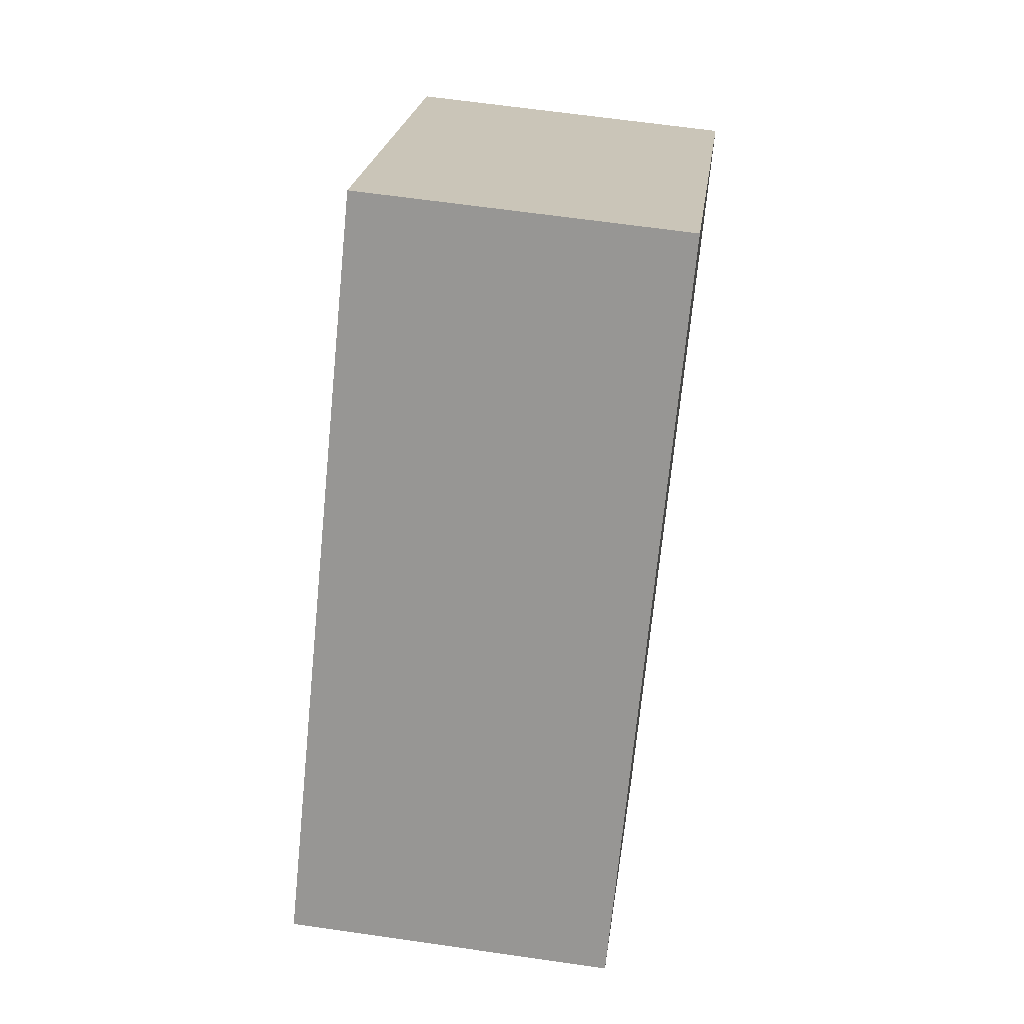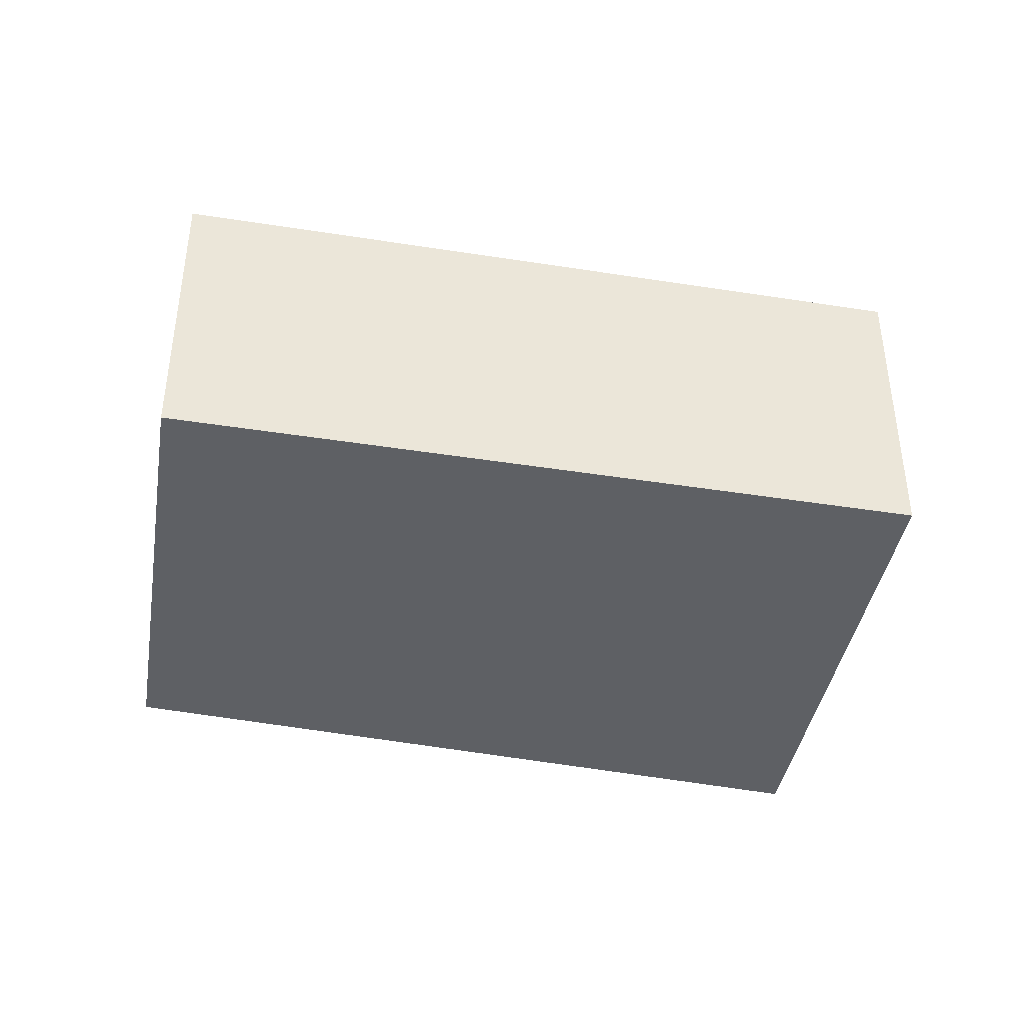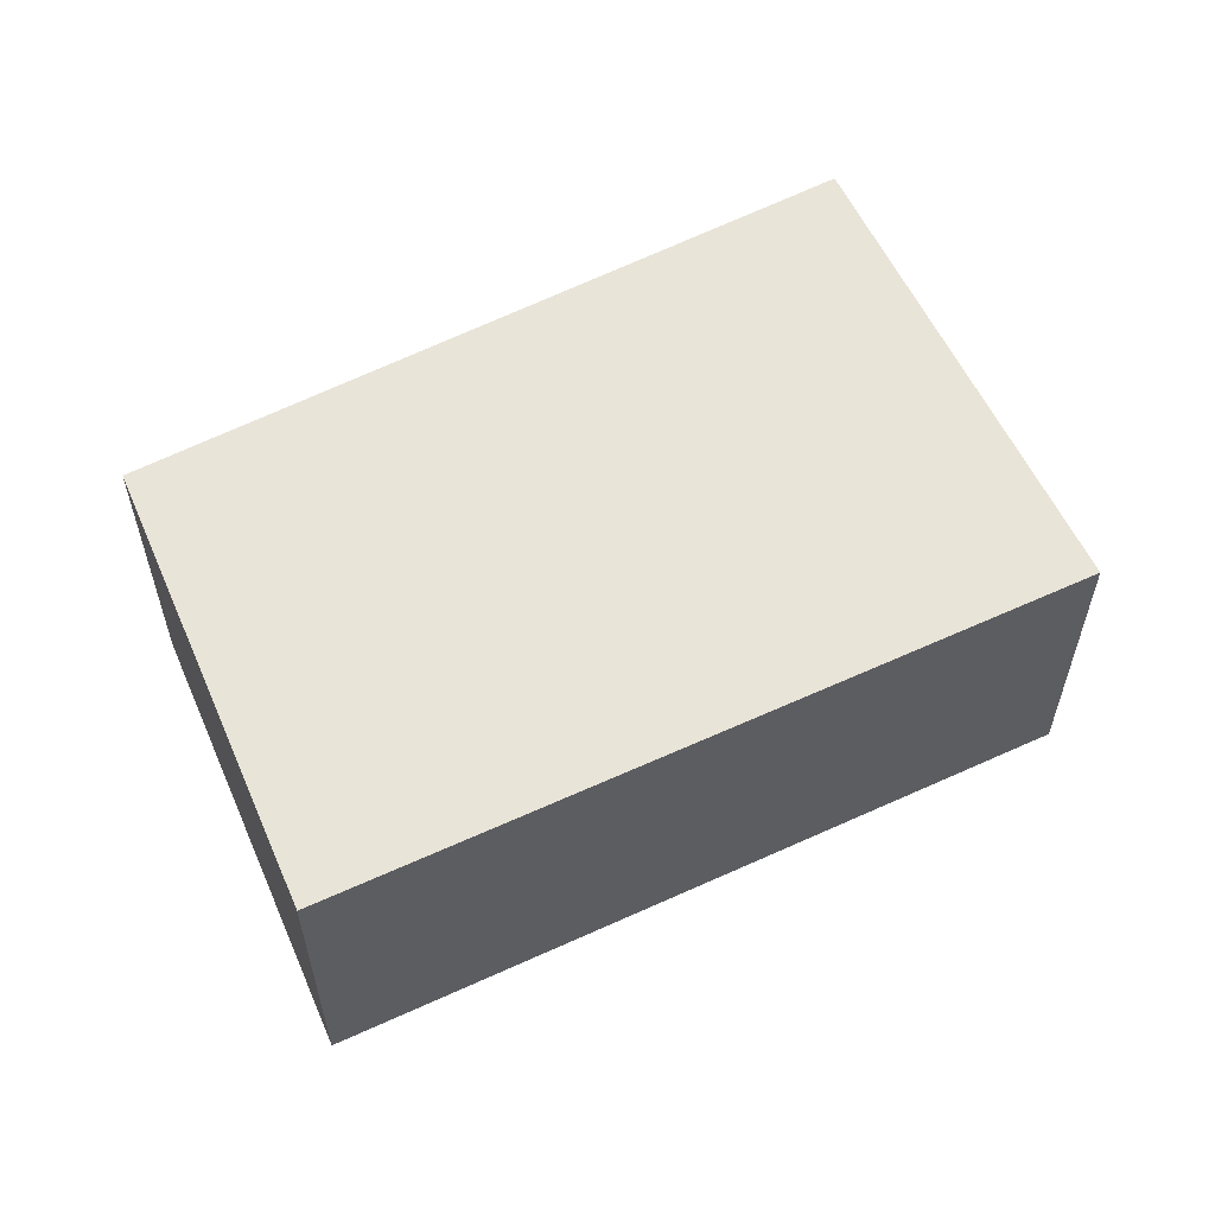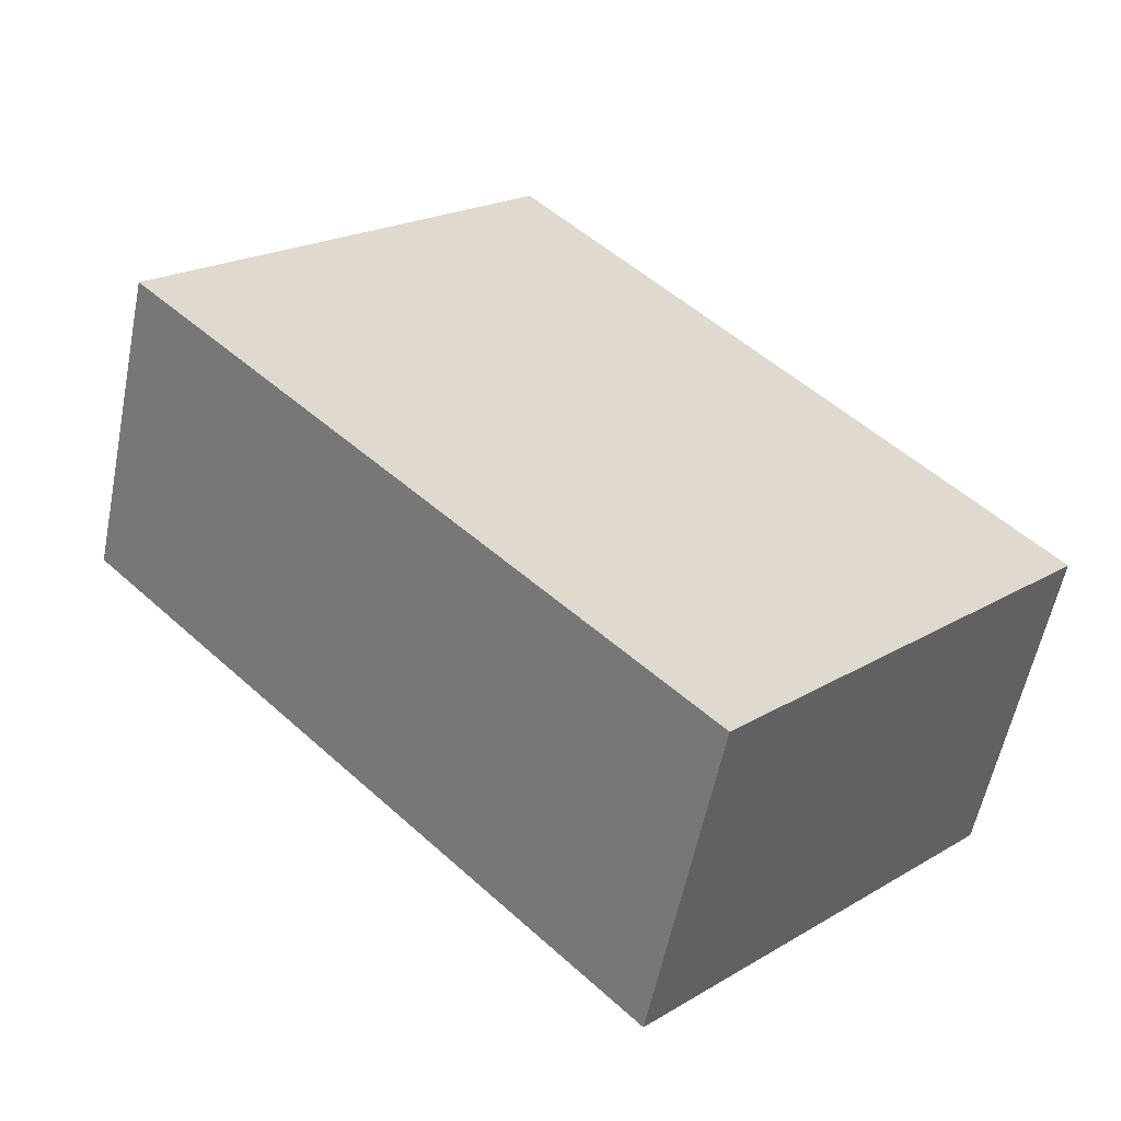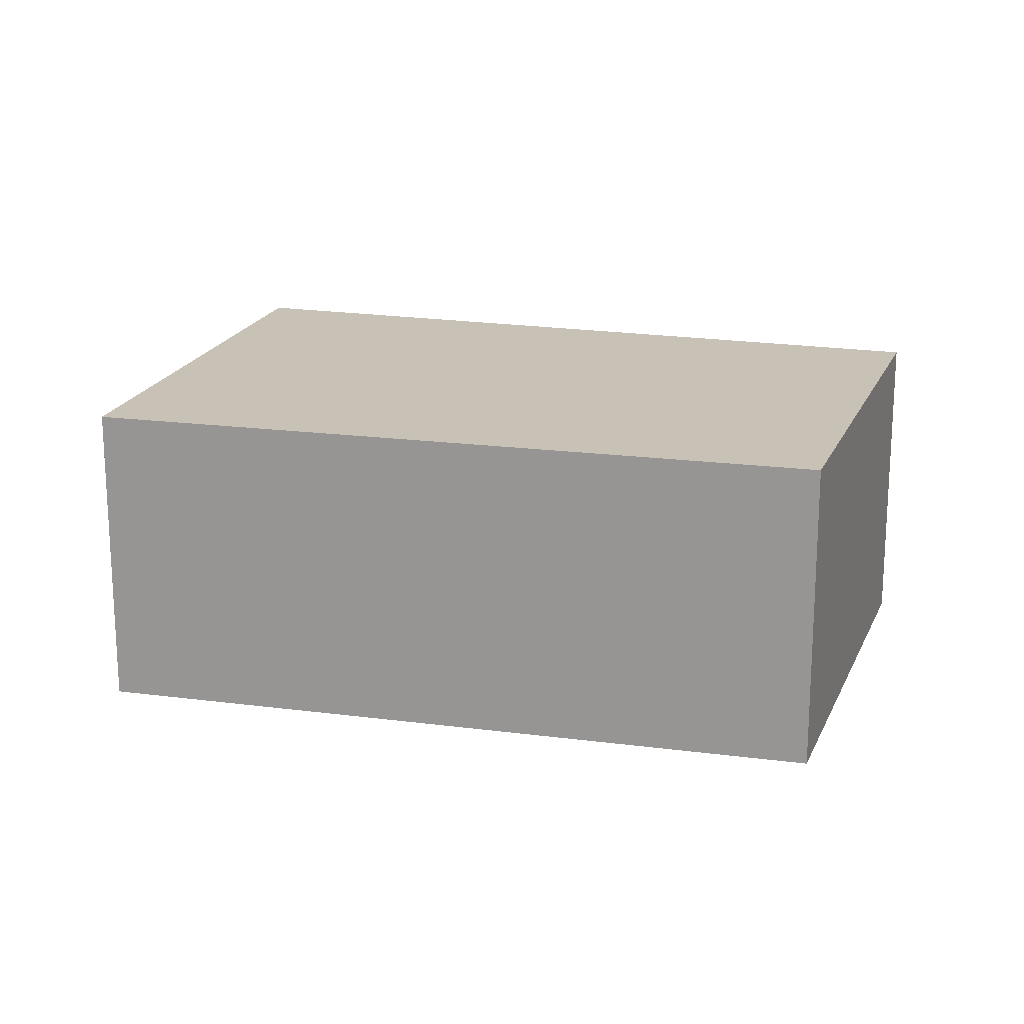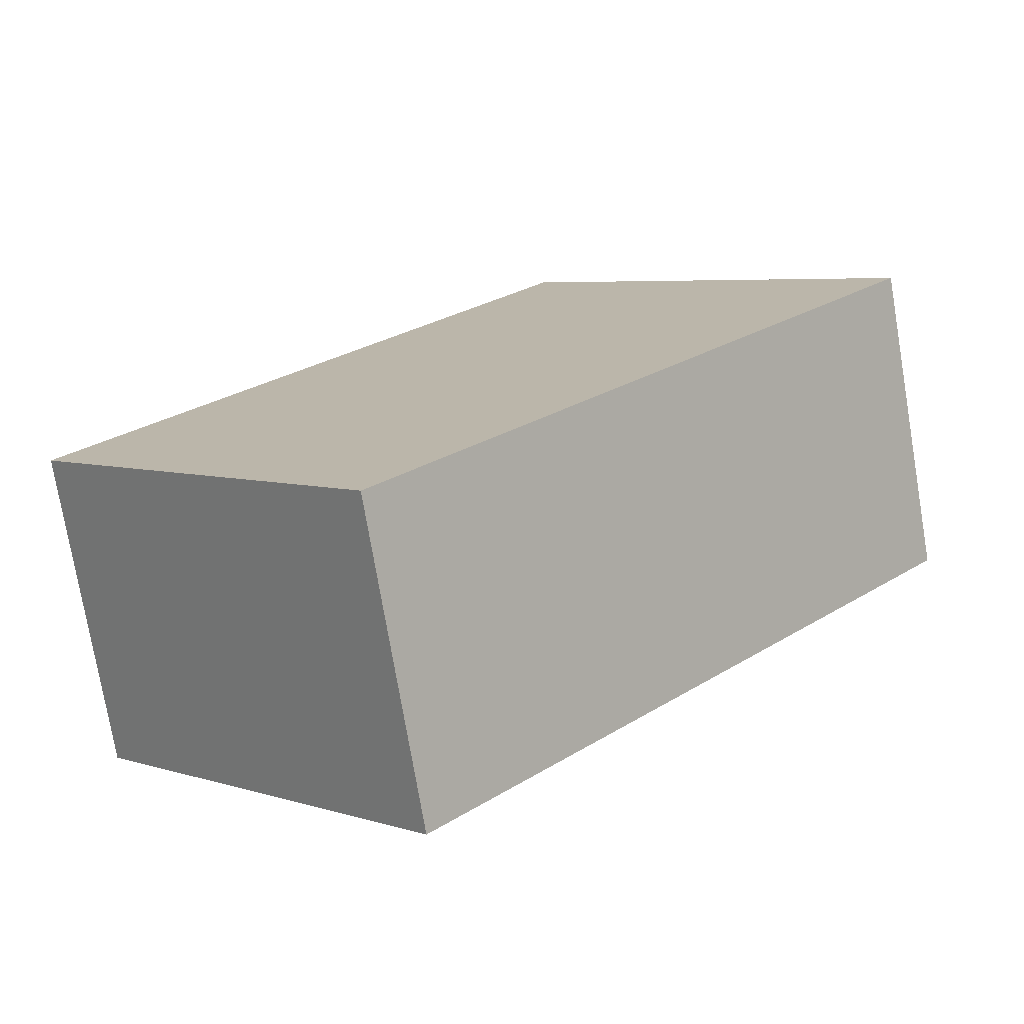
<metadata>
{"format":"obj","ext":"obj","renderer":"f3d","projection":"perspective","resolution":1024,"background":"white","views":[{"elev":62.6,"azim":98.4,"up":"+Z"},{"elev":-42.8,"azim":-144.3,"up":"+Y"},{"elev":59.8,"azim":-158.8,"up":"+Y"},{"elev":-57.1,"azim":-11.3,"up":"+Z"},{"elev":19.0,"azim":62.8,"up":"+Y"},{"elev":-75.2,"azim":-170.4,"up":"+Z"}]}
</metadata>
<code>
v  0 0.837 5.125e-17
v  2.303 0.837 -0.597
v  1.424 0.837 -1.492
v  0.979 0.837 0.914
v  1.424 9.136e-17 -1.492
v  0 0 0
v  0.979 -5.597e-17 0.914
v  2.303 3.656e-17 -0.597
g defaultobject
f 1 2 3
f 2 1 4
f 5 1 3
f 1 5 6
f 6 4 1
f 4 6 7
f 8 3 2
f 3 8 5
f 7 2 4
f 2 7 8
f 8 6 5
f 6 8 7

</code>
